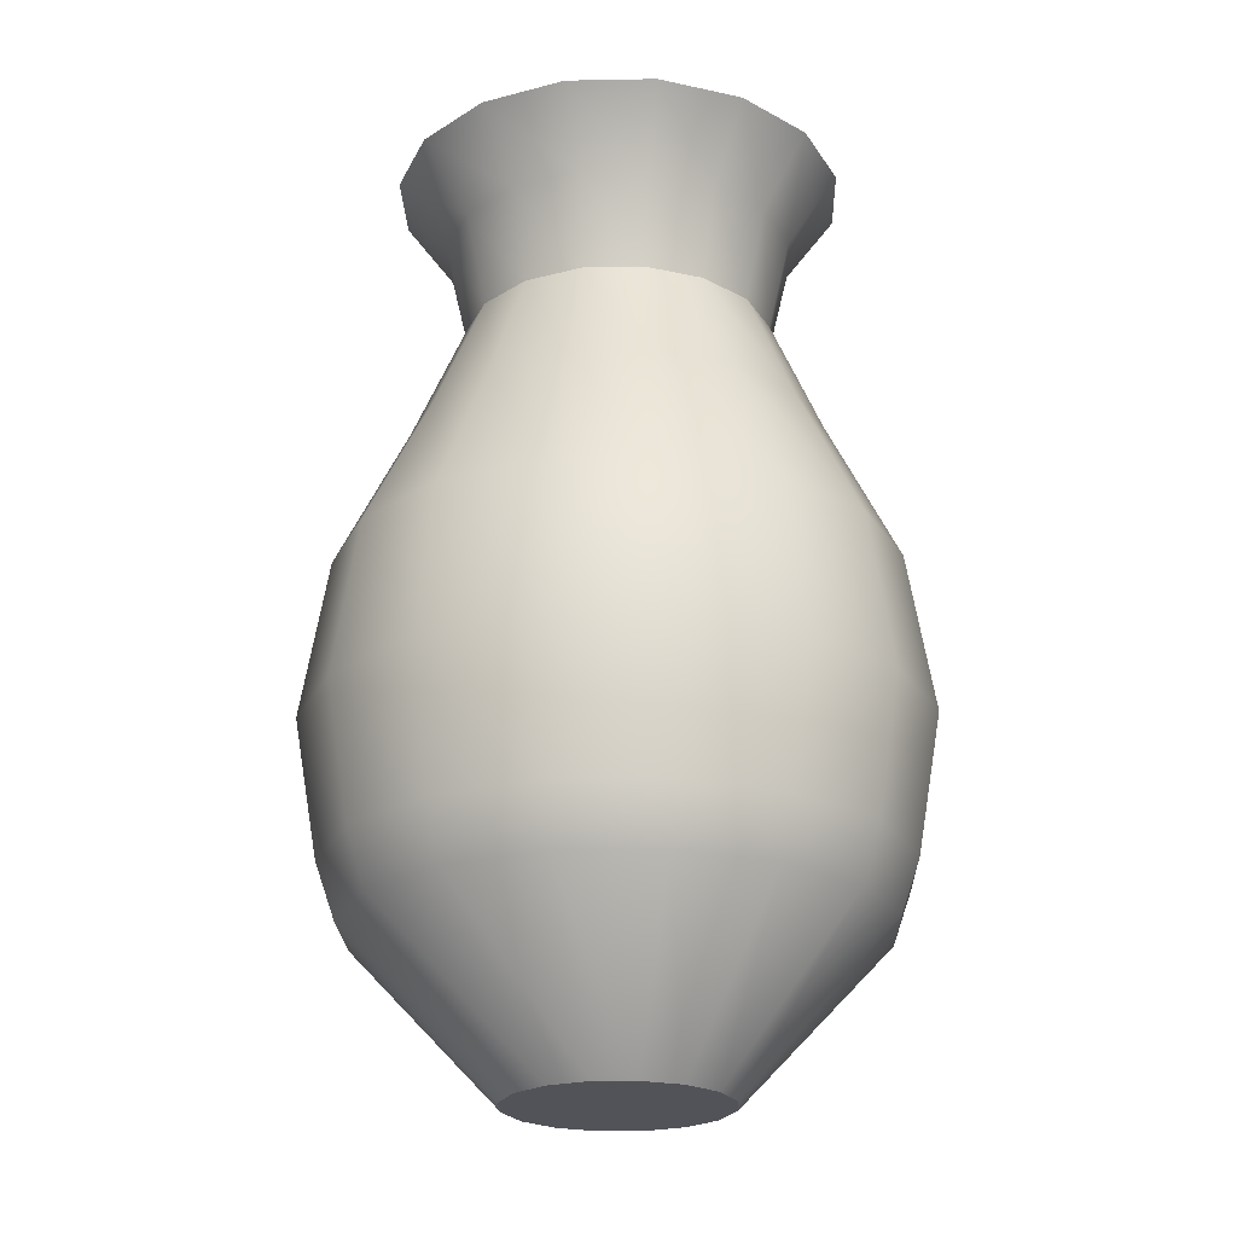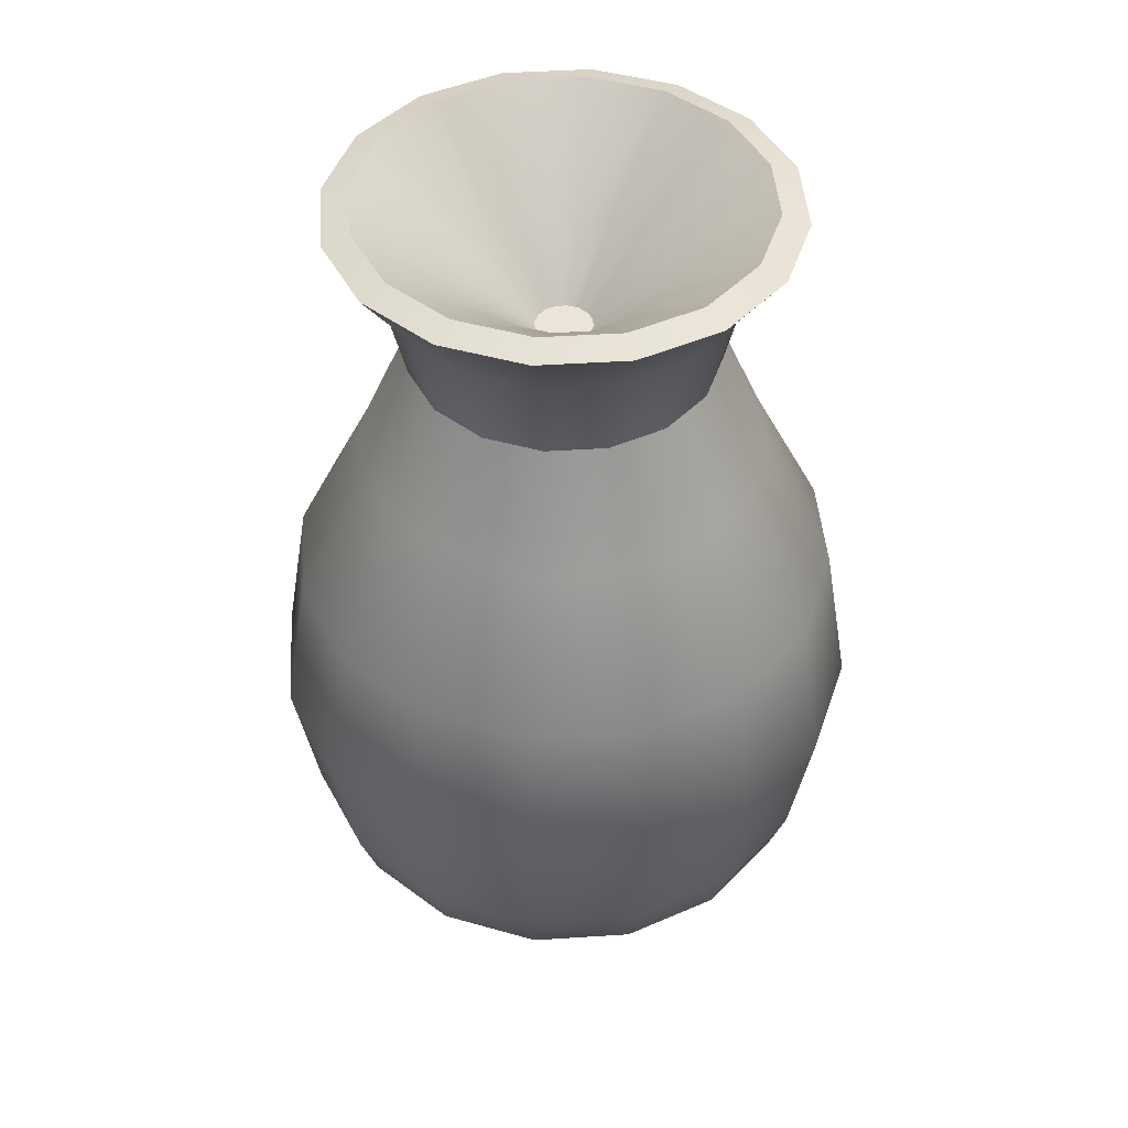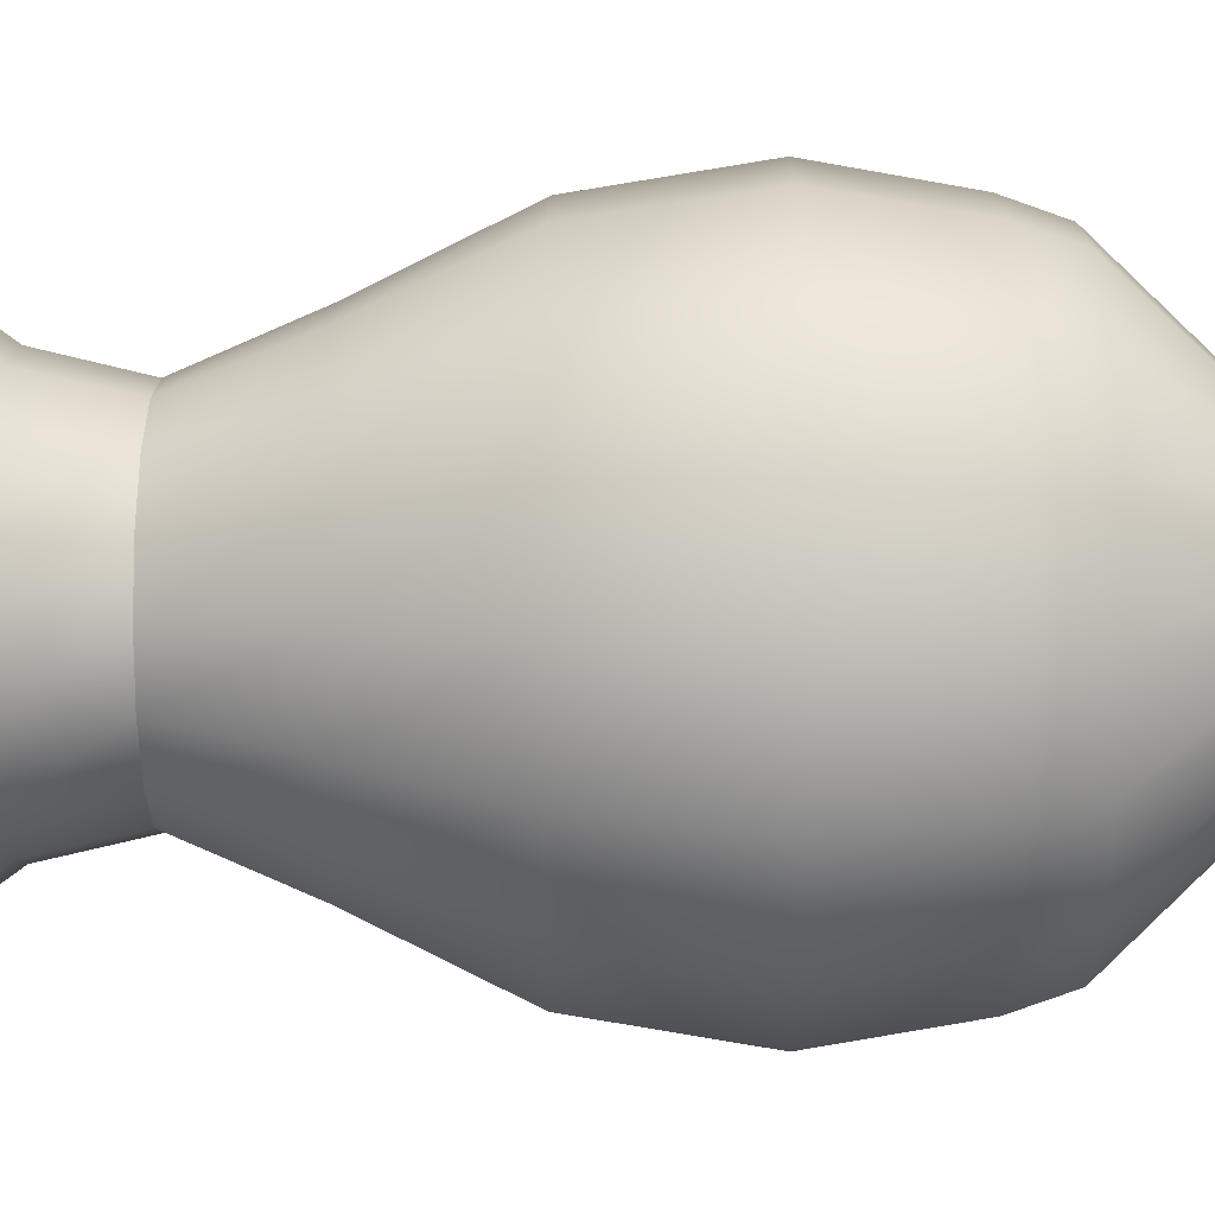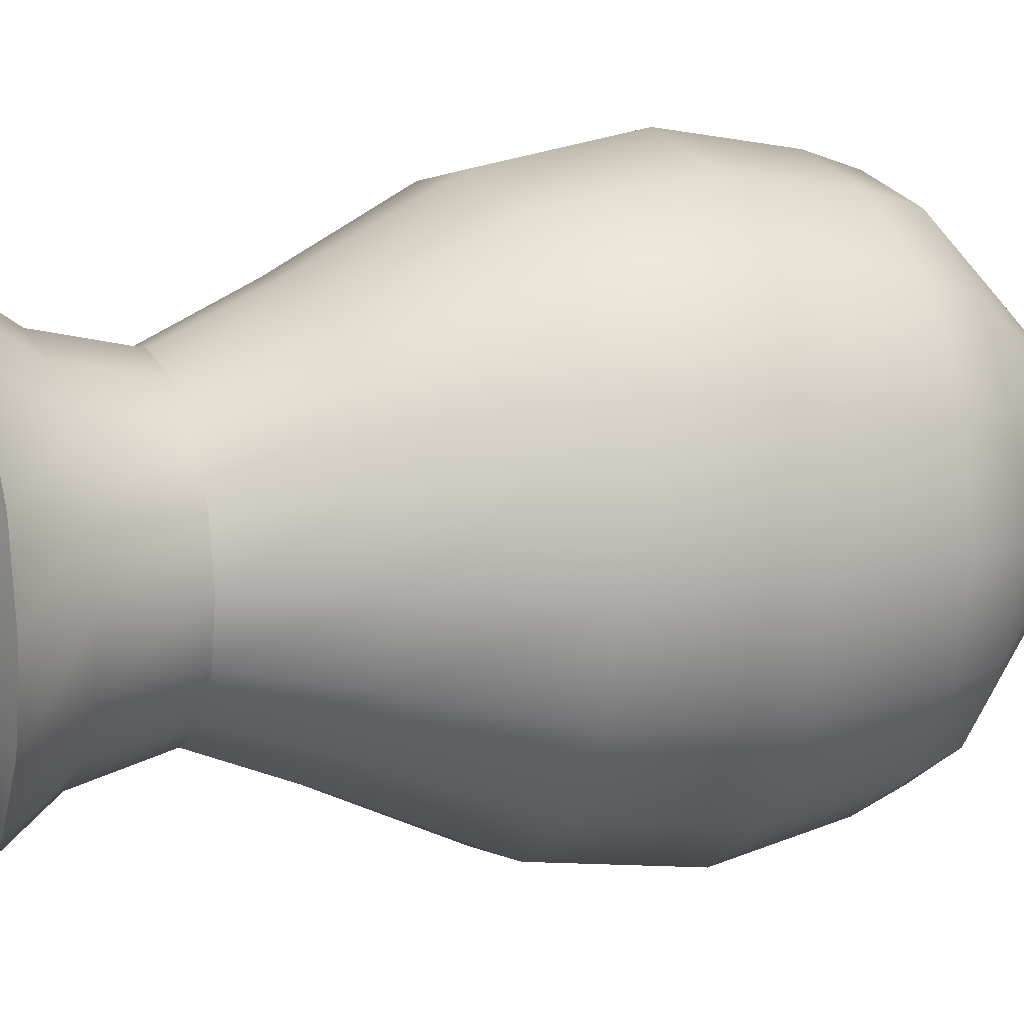
<metadata>
{"format":"obj","ext":"obj","renderer":"f3d","projection":"perspective","resolution":1024,"background":"white","views":[{"elev":-22.7,"azim":-76.9,"up":"+Z"},{"elev":45.1,"azim":74.5,"up":"+Z"},{"elev":27.1,"azim":90.3,"up":"+Y"},{"elev":13.0,"azim":66.4,"up":"+Y"}]}
</metadata>
<code>
g mdlPot1
v 0.03559 0.08592 0.4772
v -4.357e-08 0.093 0.4772
v -4.43e-08 0.1239 0.406
v 0.0474 0.1144 0.406
v 0.06576 0.06576 0.4772
v -4.533e-08 0.167 0.3192
v 0.08758 0.08758 0.406
v 0.08592 0.03559 0.4772
v 0.06389 0.1542 0.3192
v -4.571e-08 0.1827 0.2233
v 0.1144 0.0474 0.406
v 0.093 5.059e-08 0.4772
v 0.06992 0.1688 0.2233
v -4.536e-08 0.1684 0.141
v 0.1181 0.1181 0.3192
v 0.1239 5.365e-08 0.406
v 0.08592 -0.03559 0.4772
v 0.06446 0.1556 0.141
v -4.508e-08 0.1567 0.1073
v 0.1292 0.1292 0.2233
v 0.1542 0.06389 0.3192
v 0.1144 -0.0474 0.406
v 0.06576 -0.06576 0.4772
v 0.05996 0.1448 0.1073
v -3.968e-08 0.06541 0.01126
v 0.02503 0.06043 0.01126
v 0.167 5.793e-08 0.3192
v 0.1191 0.1191 0.141
v 0.1108 0.1108 0.1073
v 0.04625 0.04625 0.01126
v 0.1688 0.06992 0.2233
v 0.08758 -0.08758 0.406
v 0.03559 -0.08592 0.4772
v 0.1556 0.06446 0.141
v 0.1448 0.05996 0.1073
v 0.06043 0.02503 0.01126
v 0.1827 5.95e-08 0.2233
v 0.1542 -0.06389 0.3192
v 0.0474 -0.1144 0.406
v 4.652e-08 -0.093 0.4772
v 0.1684 5.808e-08 0.141
v 0.1567 5.691e-08 0.1073
v 0.06541 4.462e-08 0.01126
v 0.1688 -0.06992 0.2233
v 0.1181 -0.1181 0.3192
v 4.824e-08 -0.1239 0.406
v -0.03559 -0.08592 0.4772
v 0.1556 -0.06446 0.141
v 0.1448 -0.05996 0.1073
v 0.06043 -0.02503 0.01126
v 0.1292 -0.1292 0.2233
v 0.06389 -0.1542 0.3192
v -0.0474 -0.1144 0.406
v -0.06576 -0.06576 0.4772
v 0.1191 -0.1191 0.141
v 0.1108 -0.1108 0.1073
v 0.04625 -0.04625 0.01126
v 0.06992 -0.1688 0.2233
v 5.064e-08 -0.167 0.3192
v -0.08758 -0.08758 0.406
v -0.08592 -0.03559 0.4772
v 0.06446 -0.1556 0.141
v 0.05996 -0.1448 0.1073
v 0.02503 -0.06043 0.01126
v 5.151e-08 -0.1827 0.2233
v -0.06389 -0.1542 0.3192
v -0.1144 -0.0474 0.406
v -0.093 -4.246e-08 0.4772
v 5.072e-08 -0.1684 0.141
v 5.006e-08 -0.1567 0.1073
v 4.176e-08 -0.06541 0.01126
v -0.06992 -0.1688 0.2233
v -0.1181 -0.1181 0.3192
v -0.1239 -4.282e-08 0.406
v -0.08592 0.03559 0.4772
v -0.06446 -0.1556 0.141
v -0.05996 -0.1448 0.1073
v -0.02503 -0.06043 0.01126
v -0.1292 -0.1292 0.2233
v -0.1542 -0.06389 0.3192
v -0.1144 0.0474 0.406
v -0.06576 0.06576 0.4772
v -0.1191 -0.1191 0.141
v -0.1108 -0.1108 0.1073
v -0.04625 -0.04625 0.01126
v -0.1688 -0.06992 0.2233
v -0.167 -4.334e-08 0.3192
v -0.08758 0.08758 0.406
v -0.03559 0.08592 0.4772
v -0.1556 -0.06446 0.141
v -0.1448 -0.05996 0.1073
v -0.06043 -0.02503 0.01126
v -0.1827 -4.353e-08 0.2233
v -0.1542 0.06389 0.3192
v -0.0474 0.1144 0.406
v -4.357e-08 0.093 0.4772
v -4.43e-08 0.1239 0.406
v -0.1684 -4.336e-08 0.141
v -0.1567 -4.322e-08 0.1073
v -0.06541 -3.89e-08 0.01126
v -0.1688 0.06992 0.2233
v -0.1181 0.1181 0.3192
v -0.06389 0.1542 0.3192
v -4.533e-08 0.167 0.3192
v -0.1556 0.06446 0.141
v -0.1448 0.05996 0.1073
v -0.06043 0.02503 0.01126
v -0.1292 0.1292 0.2233
v -0.06992 0.1688 0.2233
v -4.571e-08 0.1827 0.2233
v -0.1191 0.1191 0.141
v -0.1108 0.1108 0.1073
v -0.04625 0.04625 0.01126
v -0.06446 0.1556 0.141
v -4.536e-08 0.1684 0.141
v -0.05996 0.1448 0.1073
v -0.02503 0.06043 0.01126
v -4.508e-08 0.1567 0.1073
v -3.968e-08 0.06541 0.01126
v -4.388e-08 0.1062 0.5336
v -0.03559 0.08592 0.4772
v -4.357e-08 0.093 0.4772
v -0.04062 0.09807 0.5336
v -4.307e-08 0.1366 0.5758
v -0.06576 0.06576 0.4772
v -0.05227 0.1262 0.5758
v -0.07506 0.07506 0.5336
v -0.08592 0.03559 0.4772
v -0.09659 0.09659 0.5758
v -0.09807 0.04062 0.5336
v -0.093 -4.246e-08 0.4772
v -0.1262 0.05227 0.5758
v -0.1062 -4.261e-08 0.5336
v -0.08592 -0.03559 0.4772
v -0.1366 -4.144e-08 0.5758
v -0.09807 -0.04062 0.5336
v -0.06576 -0.06576 0.4772
v -0.1262 -0.05227 0.5758
v -0.07506 -0.07506 0.5336
v -0.03559 -0.08592 0.4772
v -0.09659 -0.09659 0.5758
v -0.04062 -0.09807 0.5336
v 4.652e-08 -0.093 0.4772
v -0.05227 -0.1262 0.5758
v 4.725e-08 -0.1062 0.5336
v 0.03559 -0.08592 0.4772
v 4.742e-08 -0.1366 0.5758
v 0.04062 -0.09807 0.5336
v 0.06576 -0.06576 0.4772
v 0.05227 -0.1262 0.5758
v 0.07506 -0.07506 0.5336
v 0.08592 -0.03559 0.4772
v 0.09659 -0.09659 0.5758
v 0.09807 -0.04062 0.5336
v 0.093 5.059e-08 0.4772
v 0.1262 -0.05227 0.5758
v 0.1062 5.189e-08 0.5336
v 0.08592 0.03559 0.4772
v 0.1366 5.339e-08 0.5758
v 0.09807 0.04062 0.5336
v 0.06576 0.06576 0.4772
v 0.1262 0.05227 0.5758
v 0.07506 0.07506 0.5336
v 0.03559 0.08592 0.4772
v 0.09659 0.09659 0.5758
v 0.04062 0.09807 0.5336
v -4.357e-08 0.093 0.4772
v 0.05227 0.1262 0.5758
v -4.388e-08 0.1062 0.5336
v -4.307e-08 0.1366 0.5758
v 0.04602 0.1111 0.5811
v -3.656e-08 0.1203 0.5811
v -4.307e-08 0.1366 0.5758
v 0.05227 0.1262 0.5758
v 0.08503 0.08503 0.5811
v 0.09659 0.09659 0.5758
v 0.1111 0.04602 0.5811
v 0.1262 0.05227 0.5758
v 0.1203 4.563e-08 0.5811
v 0.1366 5.339e-08 0.5758
v 0.1111 -0.04602 0.5811
v 0.1262 -0.05227 0.5758
v 0.08503 -0.08503 0.5811
v 0.09659 -0.09659 0.5758
v 0.04602 -0.1111 0.5811
v 0.05227 -0.1262 0.5758
v 4.038e-08 -0.1203 0.5811
v 4.742e-08 -0.1366 0.5758
v -0.04602 -0.1111 0.5811
v -0.05227 -0.1262 0.5758
v -0.08503 -0.08503 0.5811
v -0.09659 -0.09659 0.5758
v -0.1111 -0.04602 0.5811
v -0.1262 -0.05227 0.5758
v -0.1203 -3.512e-08 0.5811
v -0.1366 -4.144e-08 0.5758
v -0.1111 0.04602 0.5811
v -0.1262 0.05227 0.5758
v -0.08503 0.08503 0.5811
v -0.09659 0.09659 0.5758
v -0.04602 0.1111 0.5811
v -0.05227 0.1262 0.5758
v -3.656e-08 0.1203 0.5811
v -4.307e-08 0.1366 0.5758
v 0.04602 0.1111 0.5811
v -2.581e-08 0.05496 0.5307
v -3.656e-08 0.1203 0.5811
v 0.02103 0.05078 0.5307
v -2.031e-08 0.01727 0.4924
v 0.08503 0.08503 0.5811
v 0.006608 0.01595 0.4924
v 0.03886 0.03886 0.5307
v 0.1111 0.04602 0.5811
v 0.01221 0.01221 0.4924
v 0.05078 0.02103 0.5307
v 0.1203 4.563e-08 0.5811
v 0.01595 0.006608 0.4924
v 0.05496 2.996e-08 0.5307
v 0.1111 -0.04602 0.5811
v 0.01727 2.162e-08 0.4924
v 0.05078 -0.02103 0.5307
v 0.08503 -0.08503 0.5811
v 0.01595 -0.006608 0.4924
v 0.03886 -0.03886 0.5307
v 0.04602 -0.1111 0.5811
v 0.01221 -0.01221 0.4924
v 0.02103 -0.05078 0.5307
v 4.038e-08 -0.1203 0.5811
v 0.006608 -0.01595 0.4924
v 2.755e-08 -0.05496 0.5307
v -0.04602 -0.1111 0.5811
v 2.086e-08 -0.01727 0.4924
v -0.02103 -0.05078 0.5307
v -0.08503 -0.08503 0.5811
v -0.006608 -0.01595 0.4924
v -0.03886 -0.03886 0.5307
v -0.1111 -0.04602 0.5811
v -0.01221 -0.01221 0.4924
v -0.05078 -0.02103 0.5307
v -0.1203 -3.512e-08 0.5811
v -0.01595 -0.006608 0.4924
v -0.05496 -2.515e-08 0.5307
v -0.1111 0.04602 0.5811
v -0.01727 -2.011e-08 0.4924
v -0.05078 0.02103 0.5307
v -0.08503 0.08503 0.5811
v -0.01595 0.006608 0.4924
v -0.03886 0.03886 0.5307
v -0.04602 0.1111 0.5811
v -0.01221 0.01221 0.4924
v -0.02103 0.05078 0.5307
v -3.656e-08 0.1203 0.5811
v -0.006608 0.01595 0.4924
v -2.581e-08 0.05496 0.5307
v -2.031e-08 0.01727 0.4924
v 0.01595 0.006608 0.4924
v 0.01727 2.162e-08 0.4924
v 0.01595 -0.006608 0.4924
v 0.01221 -0.01221 0.4924
v 0.01221 0.01221 0.4924
v 0.006608 -0.01595 0.4924
v 0.006608 0.01595 0.4924
v 2.086e-08 -0.01727 0.4924
v -2.031e-08 0.01727 0.4924
v -0.006608 -0.01595 0.4924
v -0.006608 0.01595 0.4924
v -0.01221 -0.01221 0.4924
v -0.01221 0.01221 0.4924
v -0.01595 -0.006608 0.4924
v -0.01595 0.006608 0.4924
v -0.01727 -2.011e-08 0.4924
v 0.06043 -0.02503 0.01126
v 0.06541 4.462e-08 0.01126
v 0.06043 0.02503 0.01126
v 0.04625 -0.04625 0.01126
v 0.04625 0.04625 0.01126
v 0.02503 -0.06043 0.01126
v 0.02503 0.06043 0.01126
v 4.176e-08 -0.06541 0.01126
v -3.968e-08 0.06541 0.01126
v -0.02503 -0.06043 0.01126
v -0.02503 0.06043 0.01126
v -0.04625 -0.04625 0.01126
v -0.04625 0.04625 0.01126
v -0.06043 -0.02503 0.01126
v -0.06043 0.02503 0.01126
v -0.06541 -3.89e-08 0.01126
g mdlPot1_0
f 3 2 1
f 4 3 1
f 4 1 5
f 6 3 4
f 7 4 5
f 7 5 8
f 9 6 4
f 9 4 7
f 10 6 9
f 11 7 8
f 11 8 12
f 13 10 9
f 14 10 13
f 15 9 7
f 15 7 11
f 13 9 15
f 16 11 12
f 16 12 17
f 18 14 13
f 19 14 18
f 20 13 15
f 18 13 20
f 21 15 11
f 21 11 16
f 20 15 21
f 22 16 17
f 22 17 23
f 24 19 18
f 25 19 24
f 26 25 24
f 27 21 16
f 27 16 22
f 28 18 20
f 24 18 28
f 26 24 29
f 29 24 28
f 30 26 29
f 31 20 21
f 28 20 31
f 31 21 27
f 32 22 23
f 32 23 33
f 29 28 34
f 34 28 31
f 30 29 35
f 35 29 34
f 36 30 35
f 37 31 27
f 34 31 37
f 38 27 22
f 38 22 32
f 37 27 38
f 39 32 33
f 39 33 40
f 35 34 41
f 41 34 37
f 36 35 42
f 42 35 41
f 43 36 42
f 44 37 38
f 41 37 44
f 45 38 32
f 45 32 39
f 44 38 45
f 46 39 40
f 46 40 47
f 42 41 48
f 48 41 44
f 43 42 49
f 49 42 48
f 50 43 49
f 51 44 45
f 48 44 51
f 52 45 39
f 52 39 46
f 51 45 52
f 53 46 47
f 53 47 54
f 49 48 55
f 55 48 51
f 50 49 56
f 56 49 55
f 57 50 56
f 58 51 52
f 55 51 58
f 59 52 46
f 59 46 53
f 58 52 59
f 60 53 54
f 60 54 61
f 56 55 62
f 62 55 58
f 57 56 63
f 63 56 62
f 64 57 63
f 65 58 59
f 62 58 65
f 66 59 53
f 66 53 60
f 65 59 66
f 67 60 61
f 67 61 68
f 63 62 69
f 69 62 65
f 64 63 70
f 70 63 69
f 71 64 70
f 72 65 66
f 69 65 72
f 73 66 60
f 73 60 67
f 72 66 73
f 74 67 68
f 74 68 75
f 70 69 76
f 76 69 72
f 71 70 77
f 77 70 76
f 78 71 77
f 79 72 73
f 76 72 79
f 80 73 67
f 80 67 74
f 79 73 80
f 81 74 75
f 81 75 82
f 77 76 83
f 83 76 79
f 78 77 84
f 84 77 83
f 85 78 84
f 86 79 80
f 83 79 86
f 87 80 74
f 87 74 81
f 86 80 87
f 88 81 82
f 88 82 89
f 84 83 90
f 90 83 86
f 85 84 91
f 91 84 90
f 92 85 91
f 93 86 87
f 90 86 93
f 94 87 81
f 94 81 88
f 93 87 94
f 95 88 89
f 95 89 96
f 97 95 96
f 91 90 98
f 98 90 93
f 92 91 99
f 99 91 98
f 100 92 99
f 101 93 94
f 98 93 101
f 102 94 88
f 102 88 95
f 101 94 102
f 103 95 97
f 103 102 95
f 104 103 97
f 99 98 105
f 105 98 101
f 100 99 106
f 106 99 105
f 107 100 106
f 108 101 102
f 108 102 103
f 105 101 108
f 109 103 104
f 109 108 103
f 110 109 104
f 111 105 108
f 106 105 111
f 111 108 109
f 107 106 112
f 112 106 111
f 113 107 112
f 114 109 110
f 114 111 109
f 112 111 114
f 115 114 110
f 113 112 116
f 116 112 114
f 116 114 115
f 117 113 116
f 118 116 115
f 117 116 118
f 119 117 118
f 122 121 120
f 121 123 120
f 120 123 124
f 121 125 123
f 123 126 124
f 125 127 123
f 123 127 126
f 125 128 127
f 127 129 126
f 128 130 127
f 127 130 129
f 128 131 130
f 130 132 129
f 131 133 130
f 130 133 132
f 131 134 133
f 133 135 132
f 134 136 133
f 133 136 135
f 134 137 136
f 136 138 135
f 137 139 136
f 136 139 138
f 137 140 139
f 139 141 138
f 140 142 139
f 139 142 141
f 140 143 142
f 142 144 141
f 143 145 142
f 142 145 144
f 143 146 145
f 145 147 144
f 146 148 145
f 145 148 147
f 146 149 148
f 148 150 147
f 149 151 148
f 148 151 150
f 149 152 151
f 151 153 150
f 152 154 151
f 151 154 153
f 152 155 154
f 154 156 153
f 155 157 154
f 154 157 156
f 155 158 157
f 157 159 156
f 158 160 157
f 157 160 159
f 158 161 160
f 160 162 159
f 161 163 160
f 160 163 162
f 161 164 163
f 163 165 162
f 164 166 163
f 163 166 165
f 164 167 166
f 166 168 165
f 167 169 166
f 166 169 168
f 169 170 168
f 173 172 171
f 174 173 171
f 174 171 175
f 176 174 175
f 176 175 177
f 178 176 177
f 178 177 179
f 180 178 179
f 180 179 181
f 182 180 181
f 182 181 183
f 184 182 183
f 184 183 185
f 186 184 185
f 186 185 187
f 188 186 187
f 188 187 189
f 190 188 189
f 190 189 191
f 192 190 191
f 192 191 193
f 194 192 193
f 194 193 195
f 196 194 195
f 196 195 197
f 198 196 197
f 198 197 199
f 200 198 199
f 200 199 201
f 202 200 201
f 202 201 203
f 204 202 203
f 207 206 205
f 206 208 205
f 206 209 208
f 205 208 210
f 209 211 208
f 208 212 210
f 208 211 212
f 210 212 213
f 211 214 212
f 212 215 213
f 212 214 215
f 213 215 216
f 214 217 215
f 215 218 216
f 215 217 218
f 216 218 219
f 217 220 218
f 218 221 219
f 218 220 221
f 219 221 222
f 220 223 221
f 221 224 222
f 221 223 224
f 222 224 225
f 223 226 224
f 224 227 225
f 224 226 227
f 225 227 228
f 226 229 227
f 227 230 228
f 227 229 230
f 228 230 231
f 229 232 230
f 230 233 231
f 230 232 233
f 231 233 234
f 232 235 233
f 233 236 234
f 233 235 236
f 234 236 237
f 235 238 236
f 236 239 237
f 236 238 239
f 237 239 240
f 238 241 239
f 239 242 240
f 239 241 242
f 240 242 243
f 241 244 242
f 242 245 243
f 242 244 245
f 243 245 246
f 244 247 245
f 245 248 246
f 245 247 248
f 246 248 249
f 247 250 248
f 248 251 249
f 248 250 251
f 249 251 252
f 250 253 251
f 251 254 252
f 251 253 254
f 253 255 254
f 258 257 256
f 256 259 258
f 256 260 259
f 260 261 259
f 260 262 261
f 262 263 261
f 262 264 263
f 264 265 263
f 264 266 265
f 266 267 265
f 266 268 267
f 268 269 267
f 268 270 269
f 270 271 269
f 274 273 272
f 272 275 274
f 275 276 274
f 275 277 276
f 277 278 276
f 277 279 278
f 279 280 278
f 279 281 280
f 281 282 280
f 281 283 282
f 283 284 282
f 283 285 284
f 285 286 284
f 285 287 286

</code>
